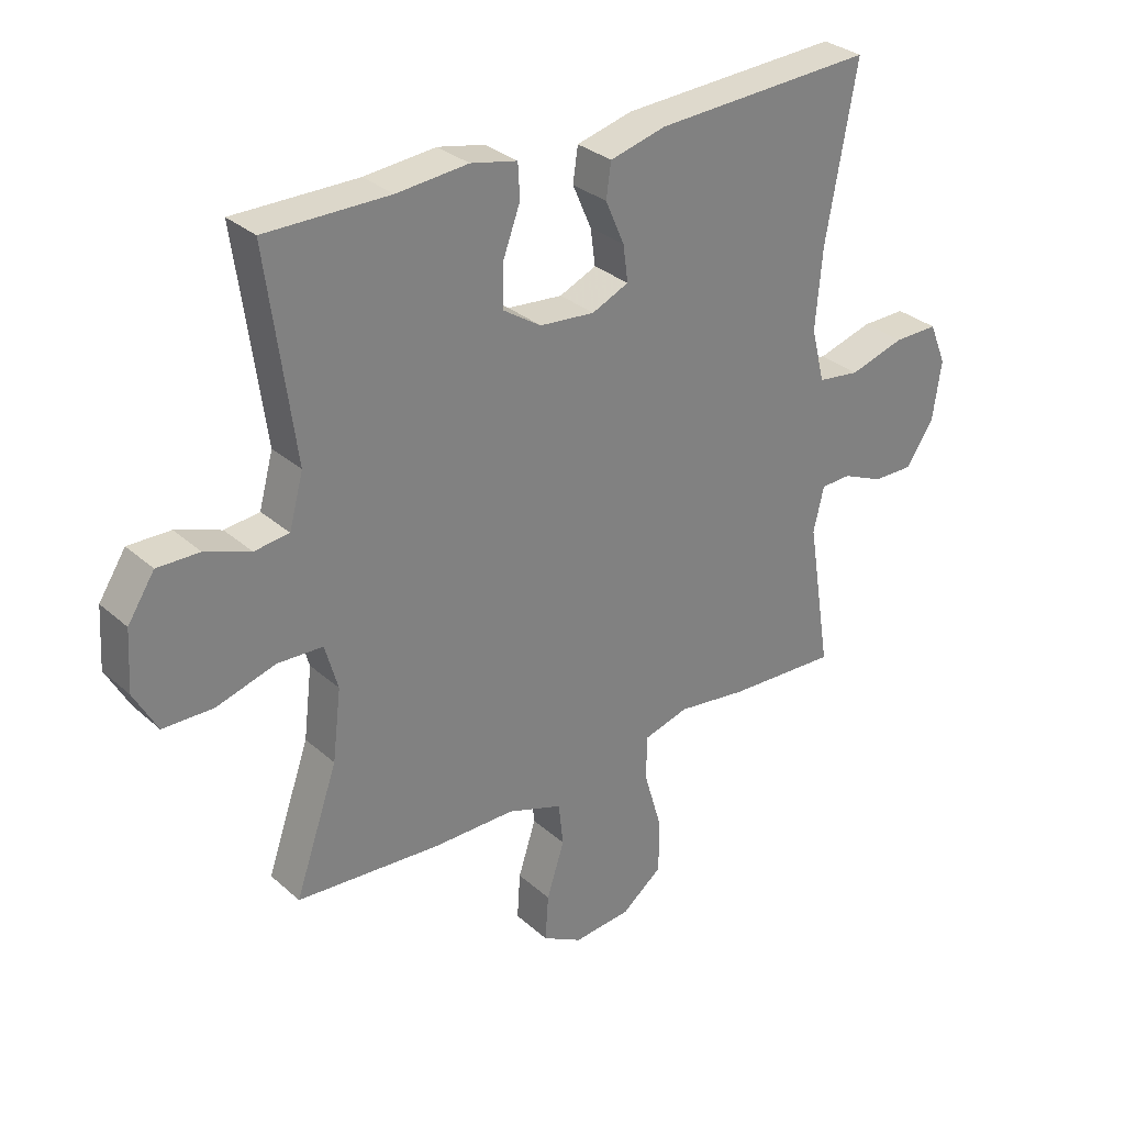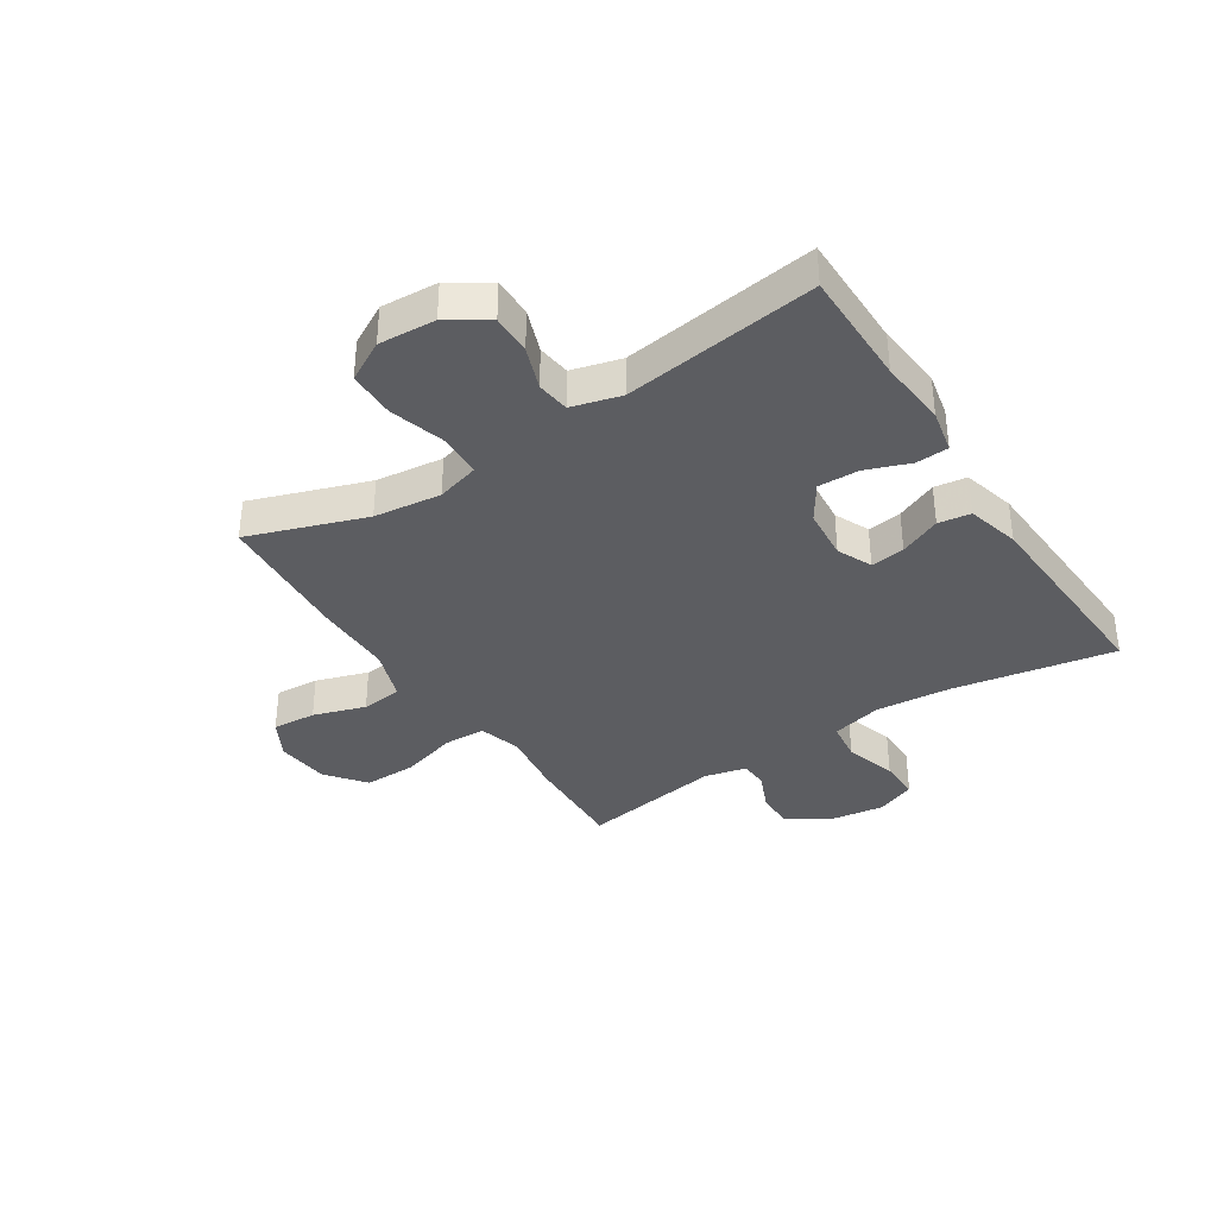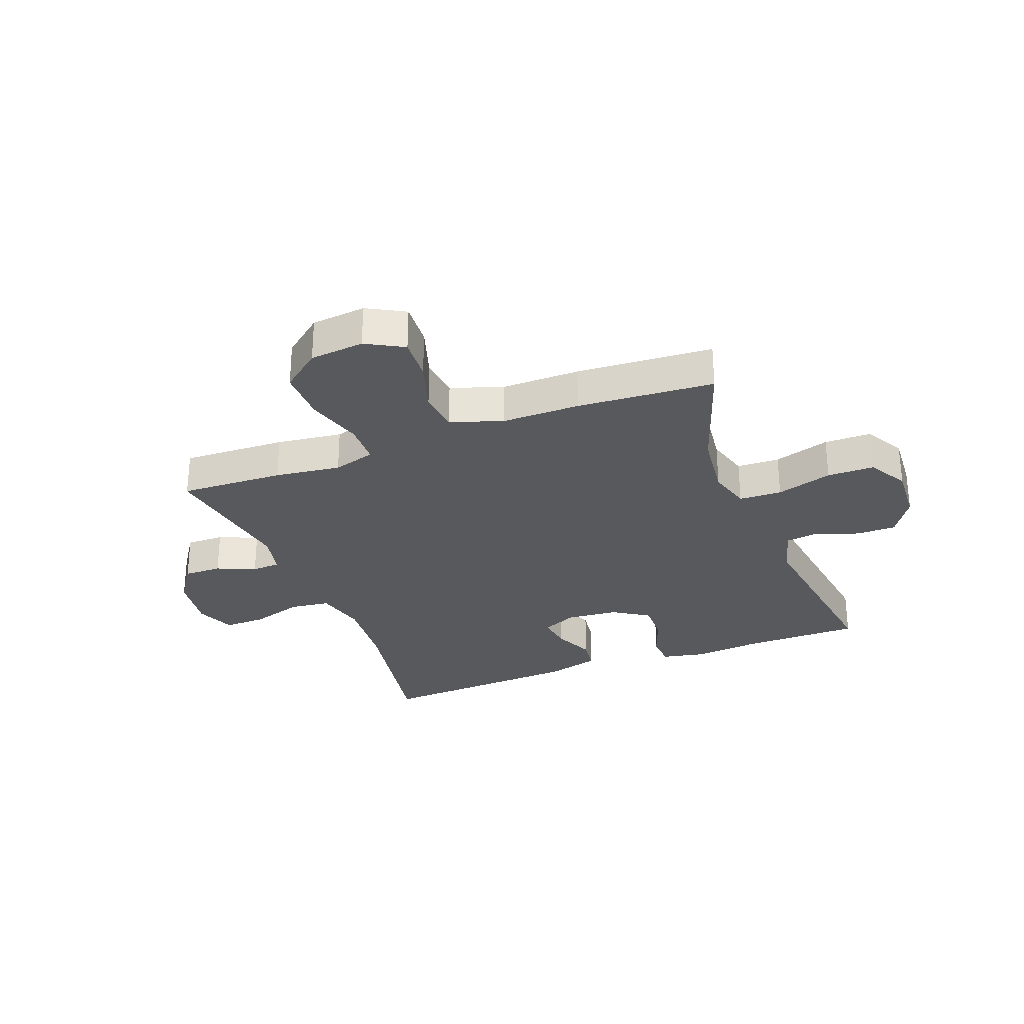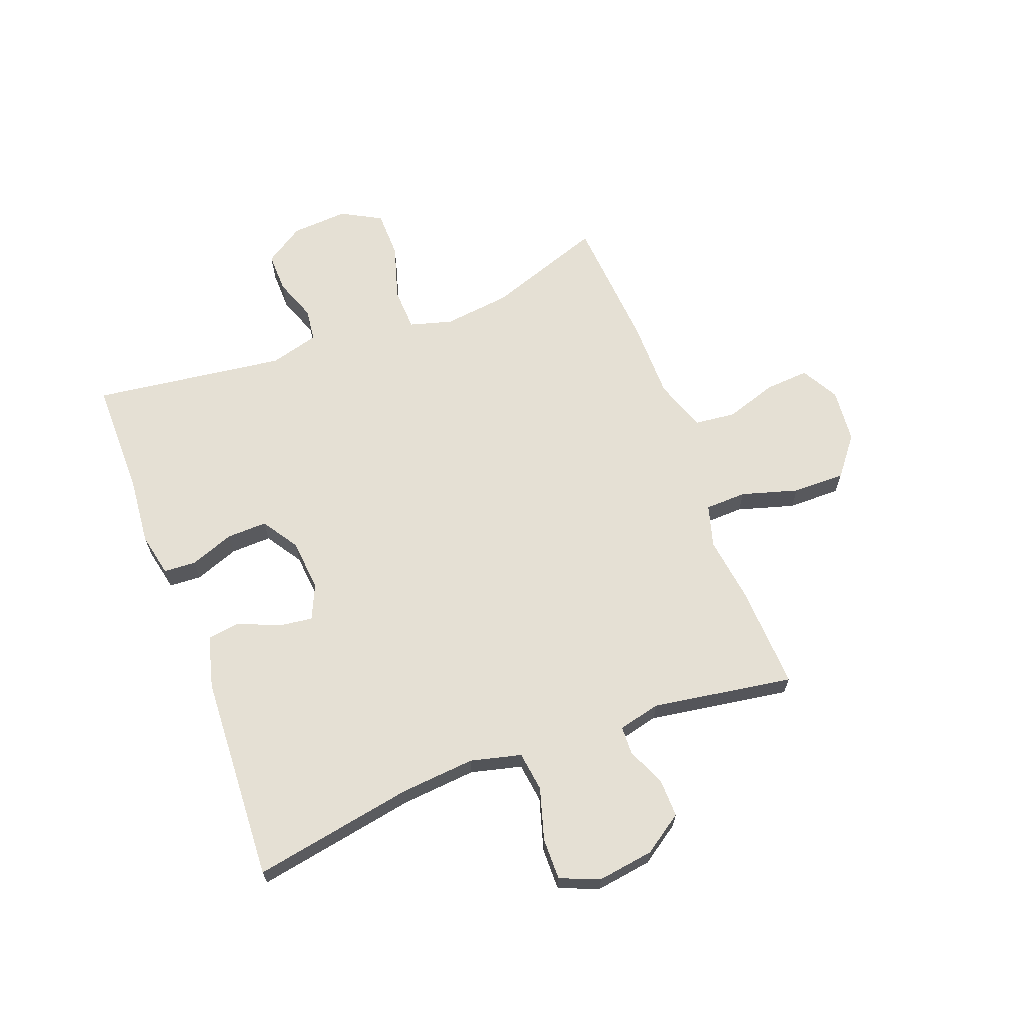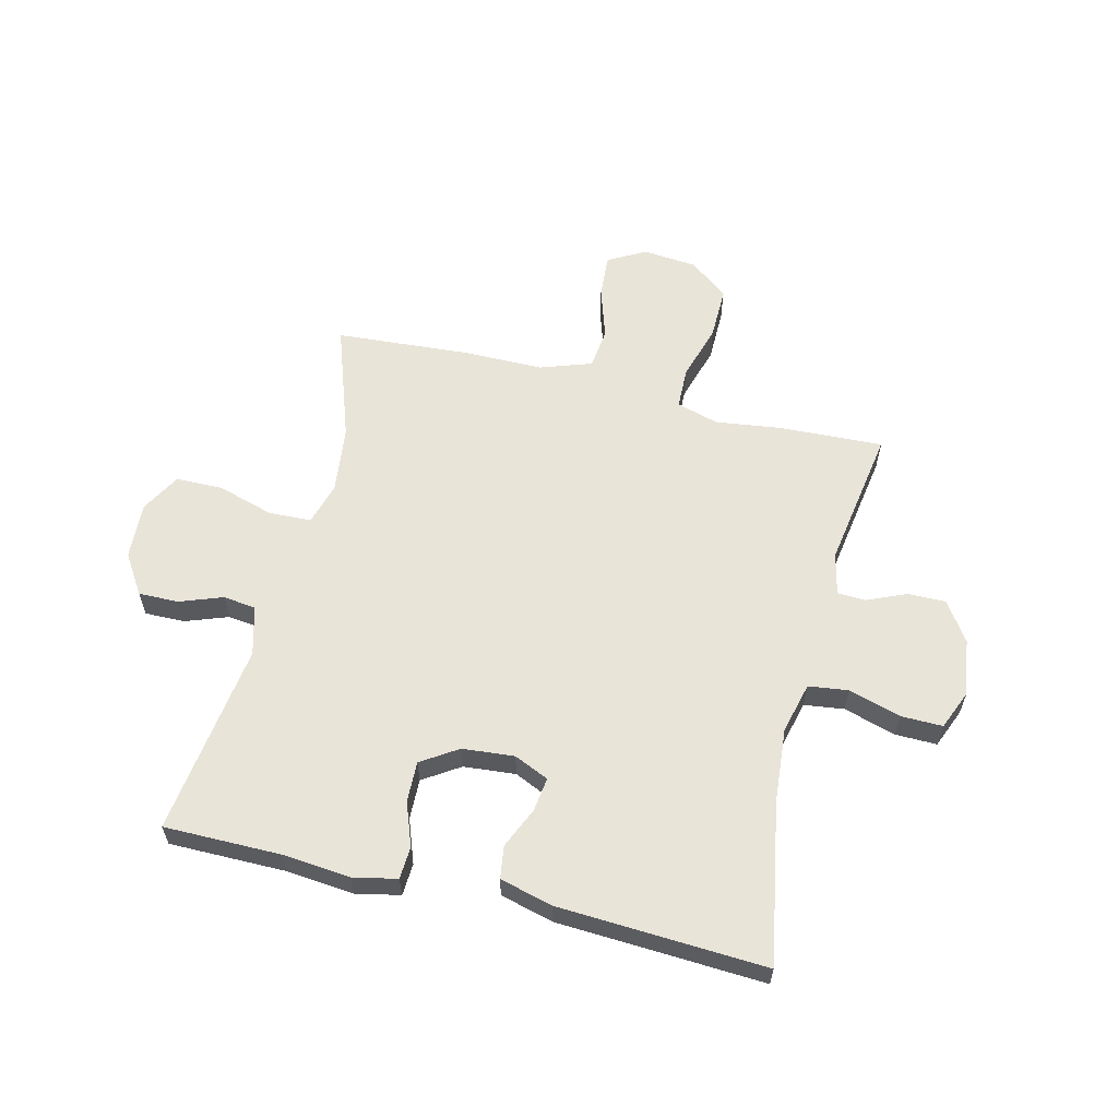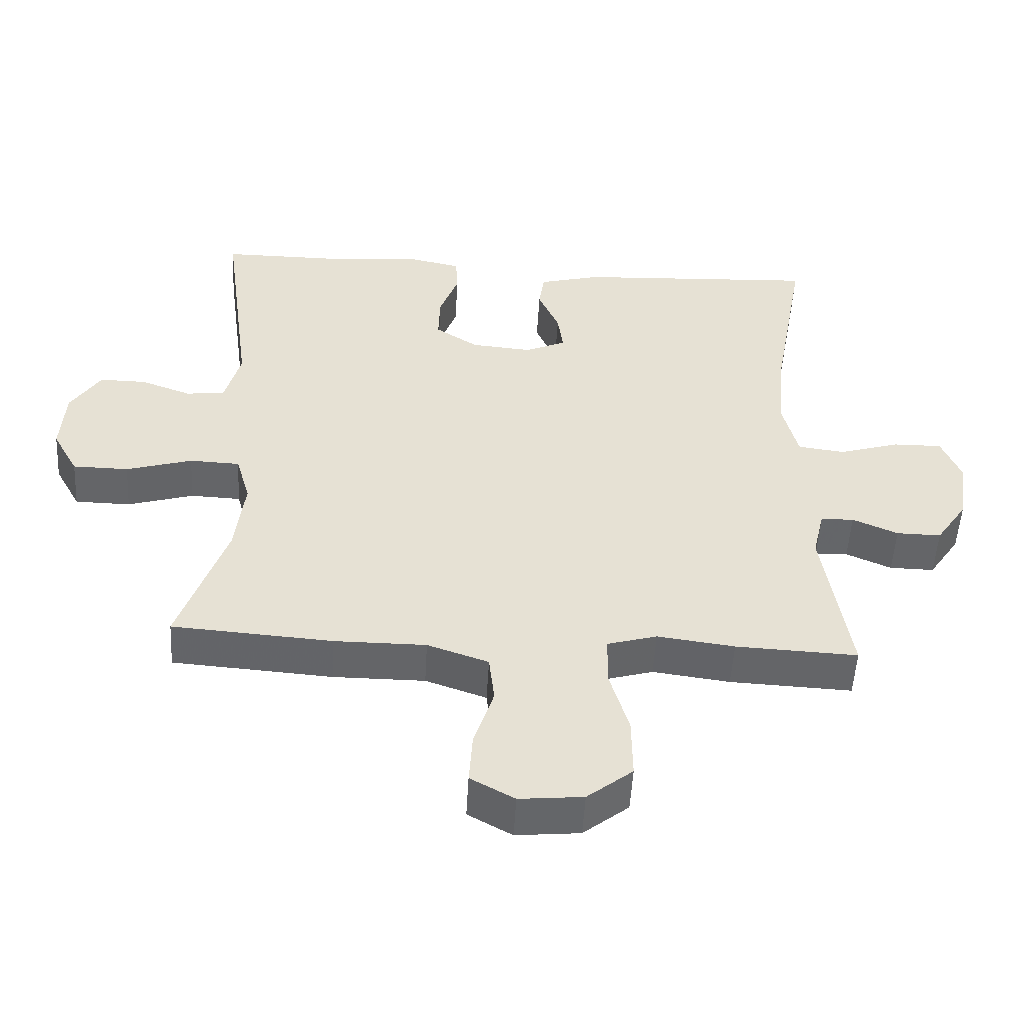
<metadata>
{"format":"obj","ext":"obj","renderer":"f3d","projection":"perspective","resolution":1024,"background":"white","views":[{"elev":30.7,"azim":-38.6,"up":"+Z"},{"elev":-36.3,"azim":-57.1,"up":"+Y"},{"elev":-29.3,"azim":-158.9,"up":"+Y"},{"elev":65.6,"azim":69.2,"up":"+Y"},{"elev":59.8,"azim":13.8,"up":"+Y"},{"elev":-51.6,"azim":-3.2,"up":"+Z"}]}
</metadata>
<code>
v -0.5 0.07 -0.5
v -0.43 0.07 -0.298
v -0.416 0.07 -0.182
v -0.437 0.07 -0.108
v -0.511 0.07 -0.105
v -0.608 0.07 -0.134
v -0.69 0.07 -0.133
v -0.728 0.07 -0.064
v -0.722 0.07 0.034
v -0.678 0.07 0.102
v -0.609 0.07 0.101
v -0.535 0.07 0.074
v -0.478 0.07 0.081
v -0.455 0.07 0.166
v -0.5 0.07 0.5
v -0.298 0.07 0.5
v -0.181 0.07 0.511
v -0.105 0.07 0.495
v -0.102 0.07 0.439
v -0.13 0.07 0.363
v -0.132 0.07 0.293
v -0.069 0.07 0.252
v 0.021 0.07 0.244
v 0.081 0.07 0.271
v 0.073 0.07 0.33
v 0.042 0.07 0.401
v 0.05 0.07 0.457
v 0.141 0.07 0.481
v 0.5 0.07 0.5
v 0.45 0.07 0.222
v 0.439 0.07 0.092
v 0.461 0.07 0.004
v 0.53 0.07 -0.005
v 0.62 0.07 0.022
v 0.692 0.07 0.023
v 0.72 0.07 -0.045
v 0.706 0.07 -0.143
v 0.66 0.07 -0.211
v 0.594 0.07 -0.21
v 0.527 0.07 -0.181
v 0.478 0.07 -0.183
v 0.461 0.07 -0.256
v 0.5 0.07 -0.5
v 0.32 0.07 -0.492
v 0.206 0.07 -0.477
v 0.133 0.07 -0.498
v 0.131 0.07 -0.57
v 0.16 0.07 -0.668
v 0.161 0.07 -0.759
v 0.094 0.07 -0.812
v 0 0.07 -0.821
v -0.065 0.07 -0.785
v -0.06 0.07 -0.709
v -0.031 0.07 -0.619
v -0.039 0.07 -0.548
v -0.129 0.07 -0.517
v -0.264 0.07 -0.517
v -0.5 0 -0.5
v -0.43 0 -0.298
v -0.416 0 -0.182
v -0.437 0 -0.108
v -0.511 0 -0.105
v -0.608 0 -0.134
v -0.69 0 -0.133
v -0.728 0 -0.064
v -0.722 0 0.034
v -0.678 0 0.102
v -0.609 0 0.101
v -0.535 0 0.074
v -0.478 0 0.081
v -0.455 0 0.166
v -0.5 0 0.5
v -0.298 0 0.5
v -0.181 0 0.511
v -0.105 0 0.495
v -0.102 0 0.439
v -0.13 0 0.363
v -0.132 0 0.293
v -0.069 0 0.252
v 0.021 0 0.244
v 0.081 0 0.271
v 0.073 0 0.33
v 0.042 0 0.401
v 0.05 0 0.457
v 0.141 0 0.481
v 0.5 0 0.5
v 0.45 0 0.222
v 0.439 0 0.092
v 0.461 0 0.004
v 0.53 0 -0.005
v 0.62 0 0.022
v 0.692 0 0.023
v 0.72 0 -0.045
v 0.706 0 -0.143
v 0.66 0 -0.211
v 0.594 0 -0.21
v 0.527 0 -0.181
v 0.478 0 -0.183
v 0.461 0 -0.256
v 0.5 0 -0.5
v 0.32 0 -0.492
v 0.206 0 -0.477
v 0.133 0 -0.498
v 0.131 0 -0.57
v 0.16 0 -0.668
v 0.161 0 -0.759
v 0.094 0 -0.812
v 0 0 -0.821
v -0.065 0 -0.785
v -0.06 0 -0.709
v -0.031 0 -0.619
v -0.039 0 -0.548
v -0.129 0 -0.517
v -0.264 0 -0.517
f 56 57 1 2
f 55 56 2 3
f 51 52 53 54
f 51 54 55
f 50 51 55
f 47 48 49 50
f 46 47 50 55
f 42 43 44 45
f 41 42 45 46
f 37 38 39 40
f 37 40 41
f 36 37 41
f 33 34 35 36
f 32 33 36 41
f 31 32 41 46
f 27 28 29 30
f 25 26 27 30
f 24 25 30 31
f 23 24 31 46
f 17 18 19 20
f 16 17 20 21
f 14 15 16 21
f 13 14 21 22
f 9 10 11 12
f 9 12 13
f 8 9 13
f 5 6 7 8
f 4 5 8 13
f 22 23 46 55
f 13 22 55
f 3 4 13 55
f 59 58 114 113
f 60 59 113 112
f 111 110 109 108
f 112 111 108
f 112 108 107
f 107 106 105 104
f 112 107 104 103
f 102 101 100 99
f 103 102 99 98
f 97 96 95 94
f 98 97 94
f 98 94 93
f 93 92 91 90
f 98 93 90 89
f 103 98 89 88
f 87 86 85 84
f 87 84 83 82
f 88 87 82 81
f 103 88 81 80
f 77 76 75 74
f 78 77 74 73
f 78 73 72 71
f 79 78 71 70
f 69 68 67 66
f 70 69 66
f 70 66 65
f 65 64 63 62
f 70 65 62 61
f 112 103 80 79
f 112 79 70
f 112 70 61 60
f 1 58 59 2
f 2 59 60 3
f 3 60 61 4
f 4 61 62 5
f 5 62 63 6
f 6 63 64 7
f 7 64 65 8
f 8 65 66 9
f 9 66 67 10
f 10 67 68 11
f 11 68 69 12
f 12 69 70 13
f 13 70 71 14
f 14 71 72 15
f 15 72 73 16
f 16 73 74 17
f 17 74 75 18
f 18 75 76 19
f 19 76 77 20
f 20 77 78 21
f 21 78 79 22
f 22 79 80 23
f 23 80 81 24
f 24 81 82 25
f 25 82 83 26
f 26 83 84 27
f 27 84 85 28
f 28 85 86 29
f 29 86 87 30
f 30 87 88 31
f 31 88 89 32
f 32 89 90 33
f 33 90 91 34
f 34 91 92 35
f 35 92 93 36
f 36 93 94 37
f 37 94 95 38
f 38 95 96 39
f 39 96 97 40
f 40 97 98 41
f 41 98 99 42
f 42 99 100 43
f 43 100 101 44
f 44 101 102 45
f 45 102 103 46
f 46 103 104 47
f 47 104 105 48
f 48 105 106 49
f 49 106 107 50
f 50 107 108 51
f 51 108 109 52
f 52 109 110 53
f 53 110 111 54
f 54 111 112 55
f 55 112 113 56
f 56 113 114 57
f 57 114 58 1

</code>
